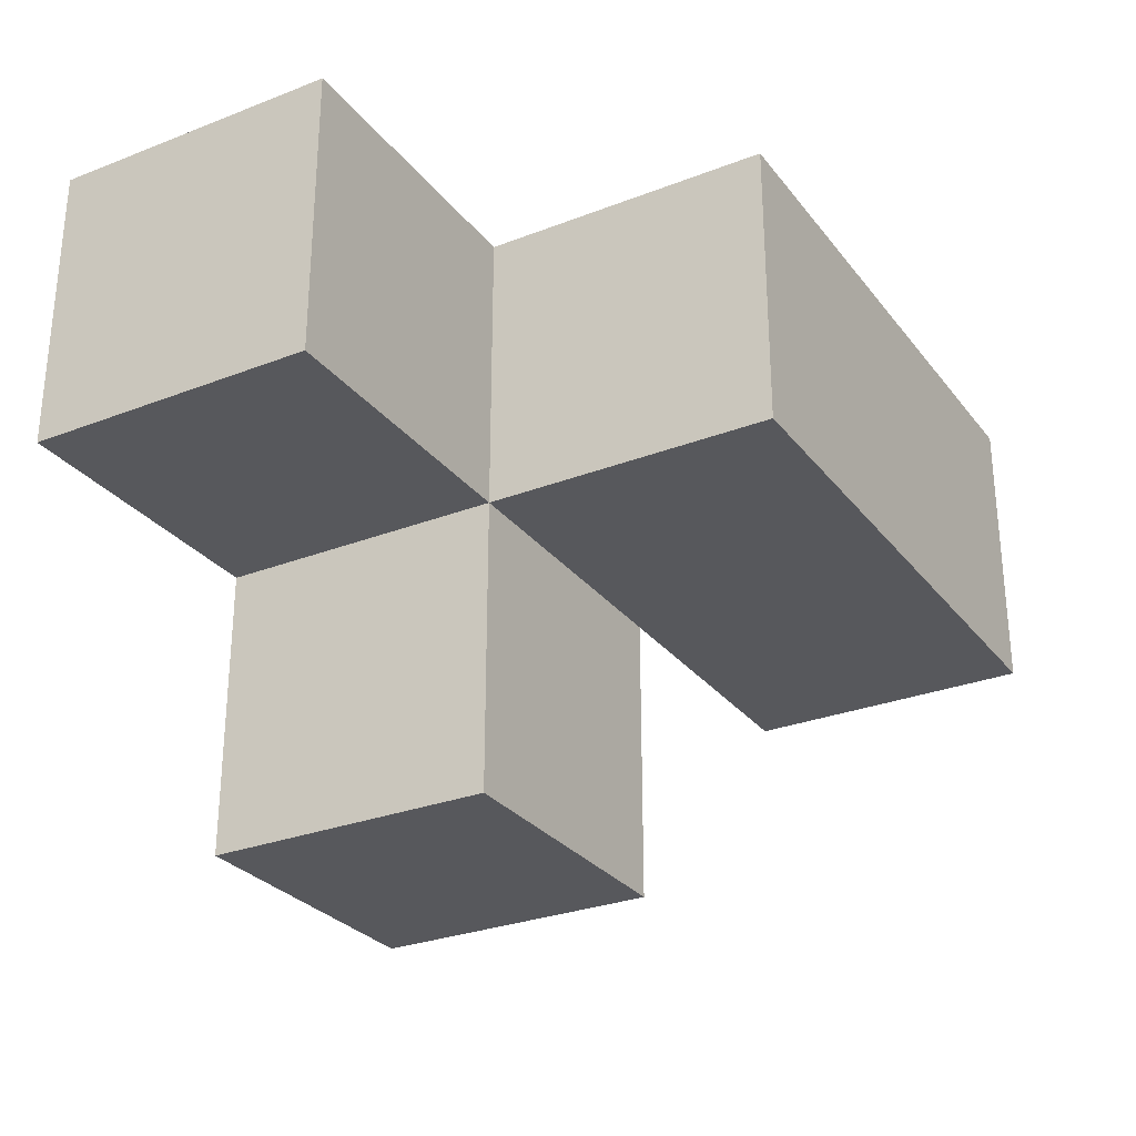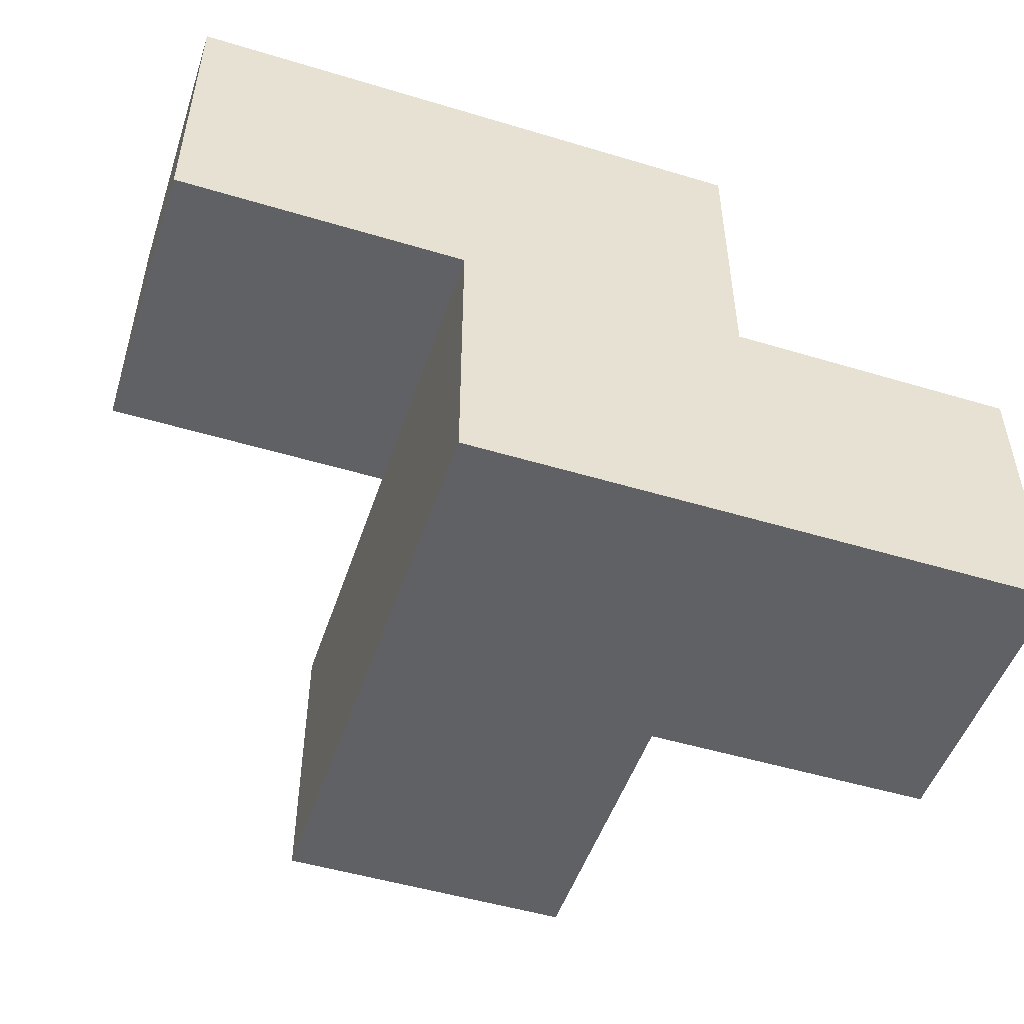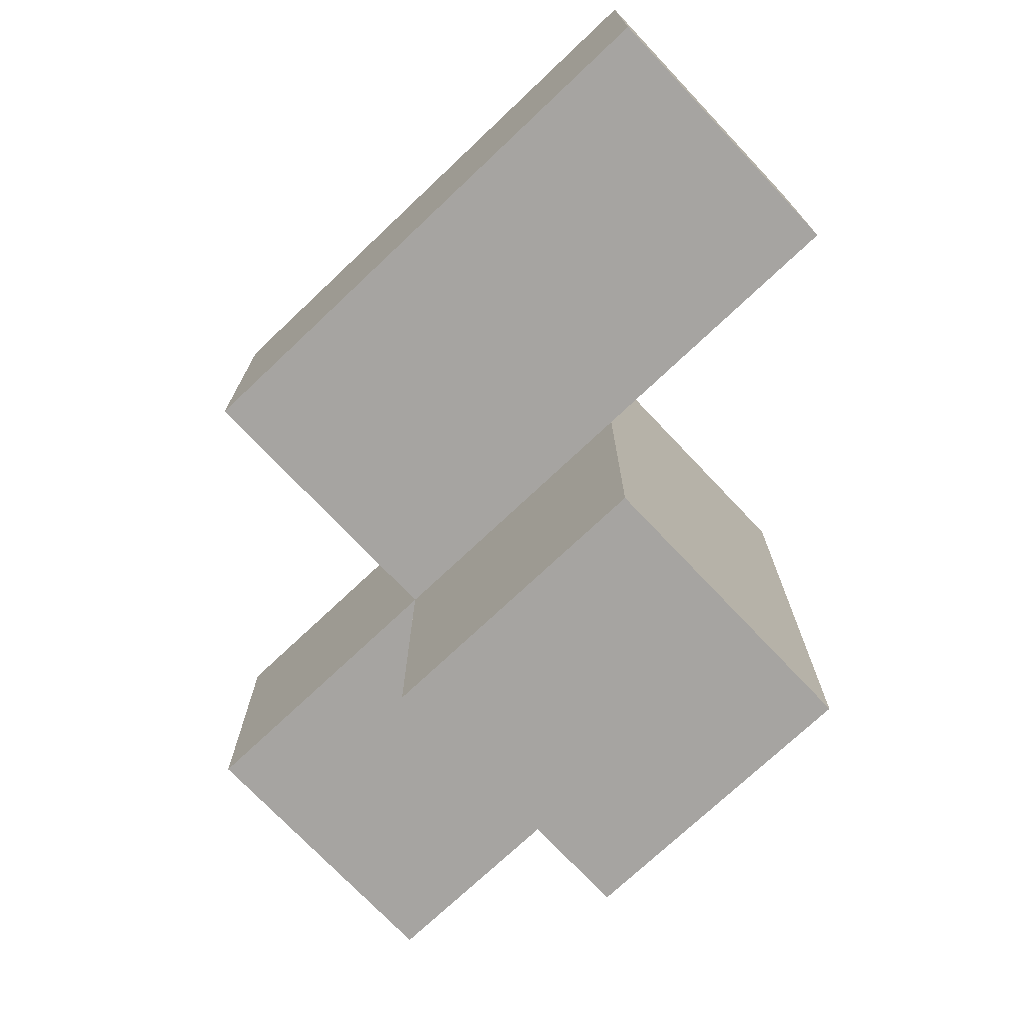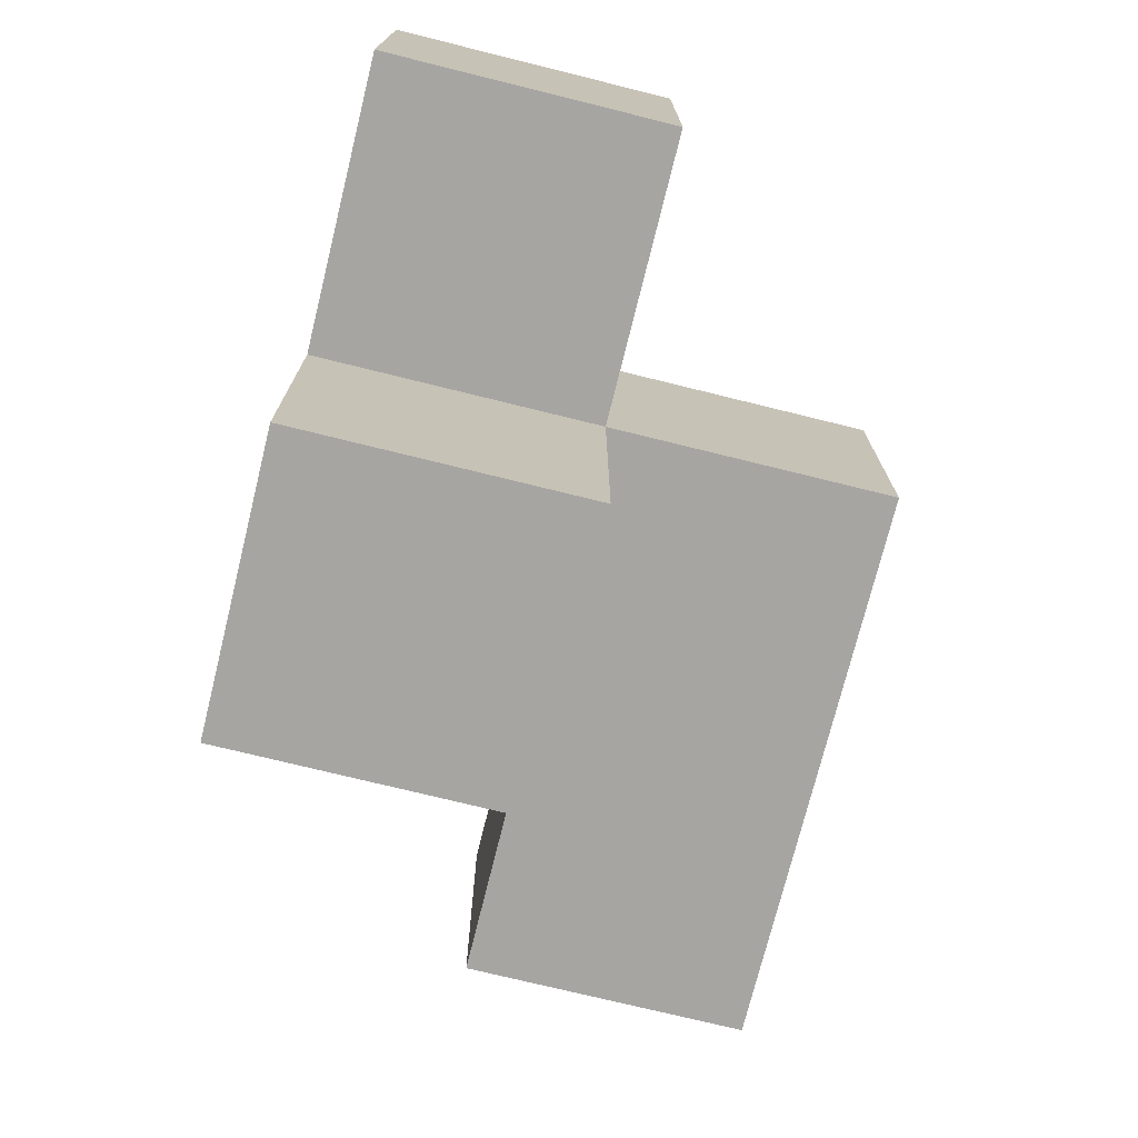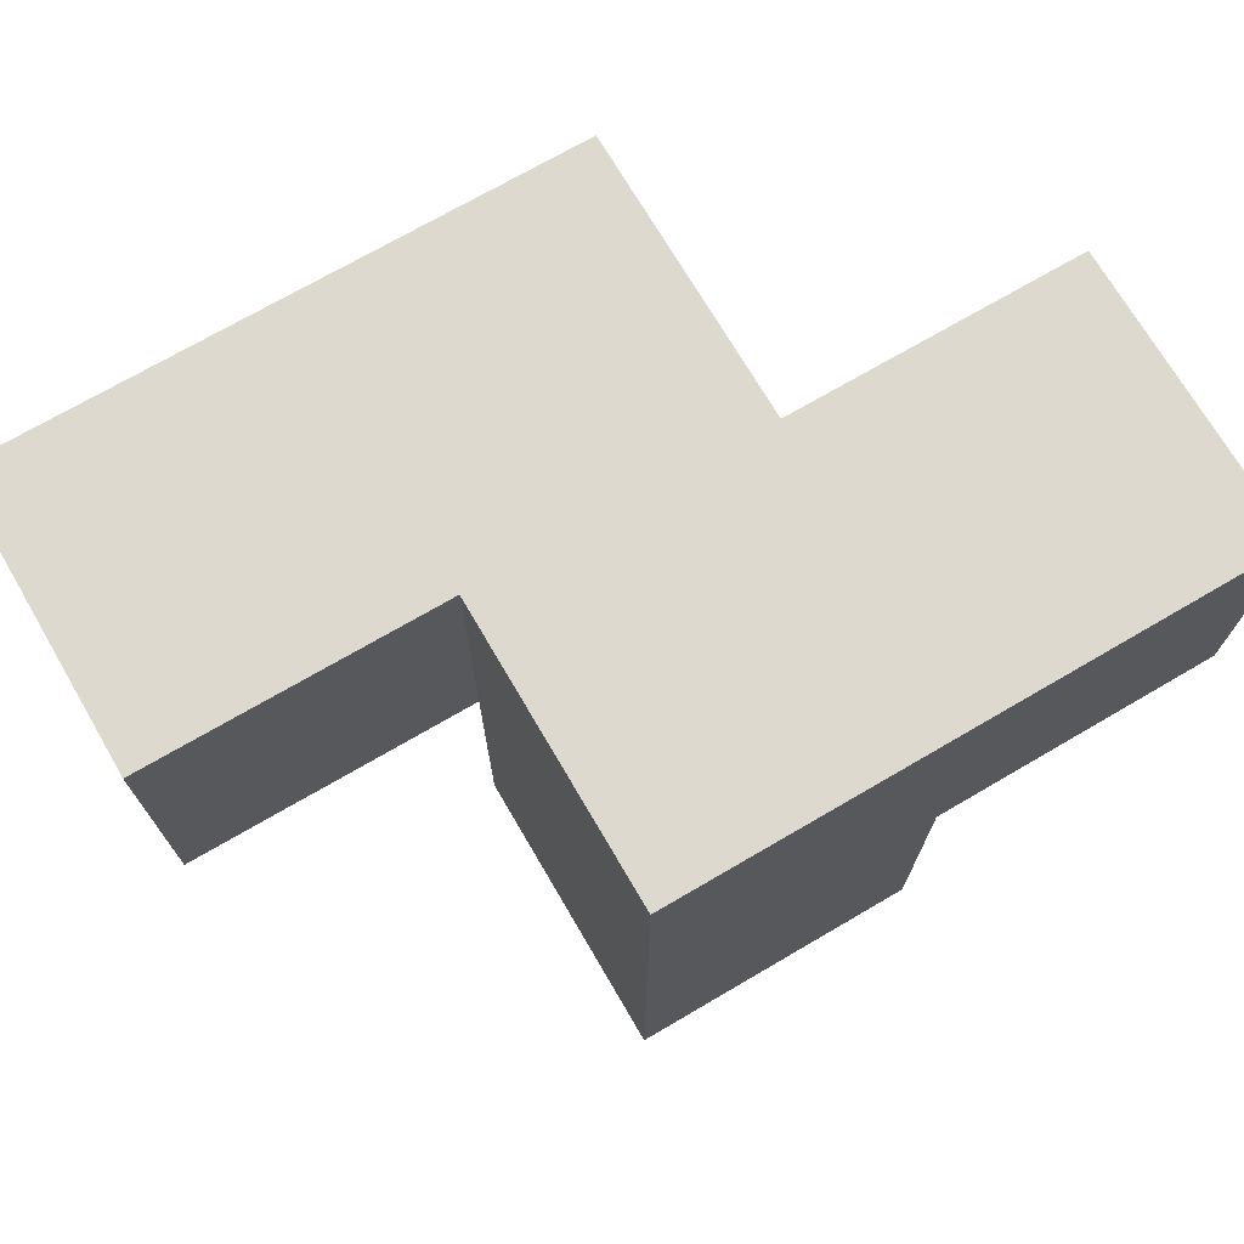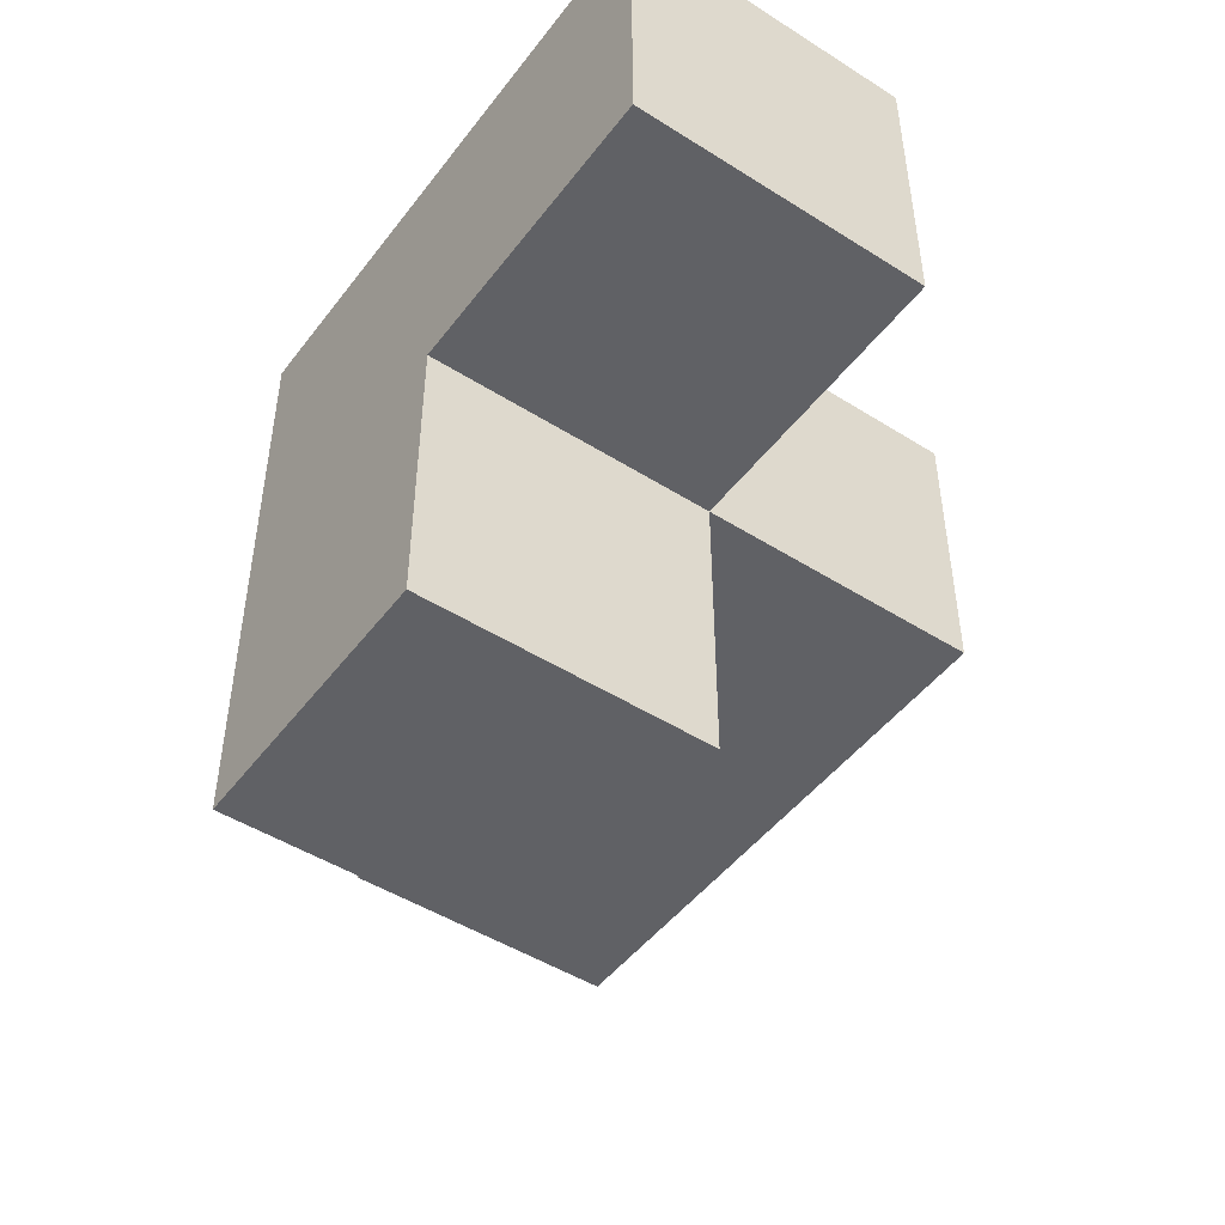
<metadata>
{"format":"obj","ext":"obj","renderer":"f3d","projection":"perspective","resolution":1024,"background":"white","views":[{"elev":-28.7,"azim":-59.9,"up":"+Y"},{"elev":-50.2,"azim":161.7,"up":"+Z"},{"elev":-73.5,"azim":43.4,"up":"+Y"},{"elev":-73.8,"azim":-103.9,"up":"+Y"},{"elev":71.8,"azim":149.7,"up":"+Y"},{"elev":-47.8,"azim":-125.4,"up":"+Y"}]}
</metadata>
<code>
v 1.995 0.0125 2.009
v 1.995 1.992 2.009
v 0.015 1.002 2.999
v 1.995 1.002 2.999
v 1.005 1.992 2.009
v 2.985 1.992 3.989
v 0.015 1.992 2.009
v 1.005 1.002 2.999
v 1.995 1.992 3.989
v 1.995 1.002 2.009
v 0.015 1.002 2.009
v 1.005 1.992 3.989
v 2.985 1.002 3.989
v 2.985 1.992 2.999
v 0.015 1.992 2.999
v 1.005 1.002 2.009
v 1.005 0.0125 2.999
v 1.995 0.0125 2.999
v 1.995 1.002 3.989
v 1.995 1.992 2.999
v 2.985 1.002 2.999
v 1.005 1.992 2.999
v 1.005 1.002 3.989
v 1.005 0.0125 2.009
f 10 16 2
f 5 2 16
f 2 5 20
f 22 20 5
f 10 2 4
f 20 4 2
f 16 11 5
f 7 5 11
f 3 8 15
f 22 15 8
f 11 16 3
f 8 3 16
f 5 7 22
f 15 22 7
f 7 11 15
f 3 15 11
f 23 19 12
f 9 12 19
f 8 4 23
f 19 23 4
f 20 22 9
f 12 9 22
f 22 8 12
f 23 12 8
f 1 24 10
f 16 10 24
f 17 18 8
f 4 8 18
f 24 1 17
f 18 17 1
f 16 24 8
f 17 8 24
f 1 10 18
f 4 18 10
f 21 4 14
f 20 14 4
f 19 13 9
f 6 9 13
f 4 21 19
f 13 19 21
f 14 20 6
f 9 6 20
f 21 14 13
f 6 13 14

</code>
